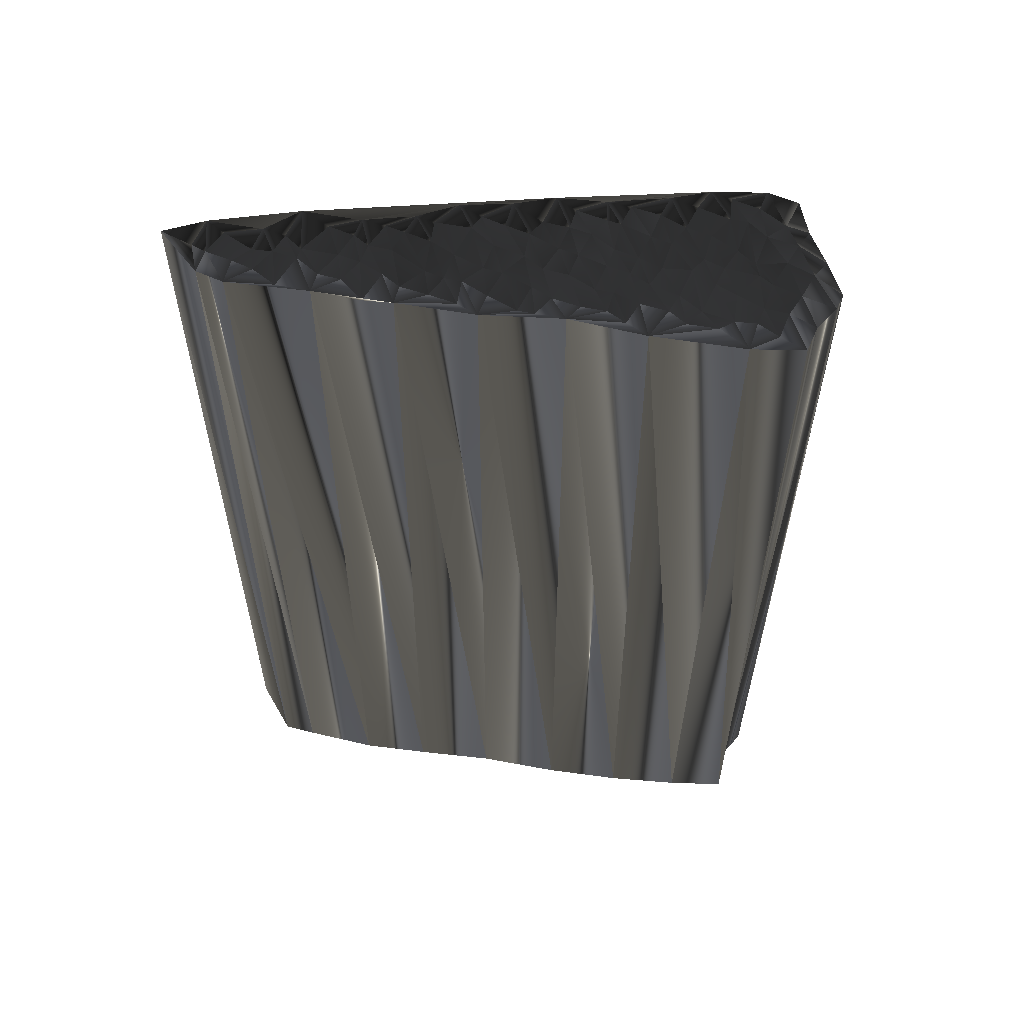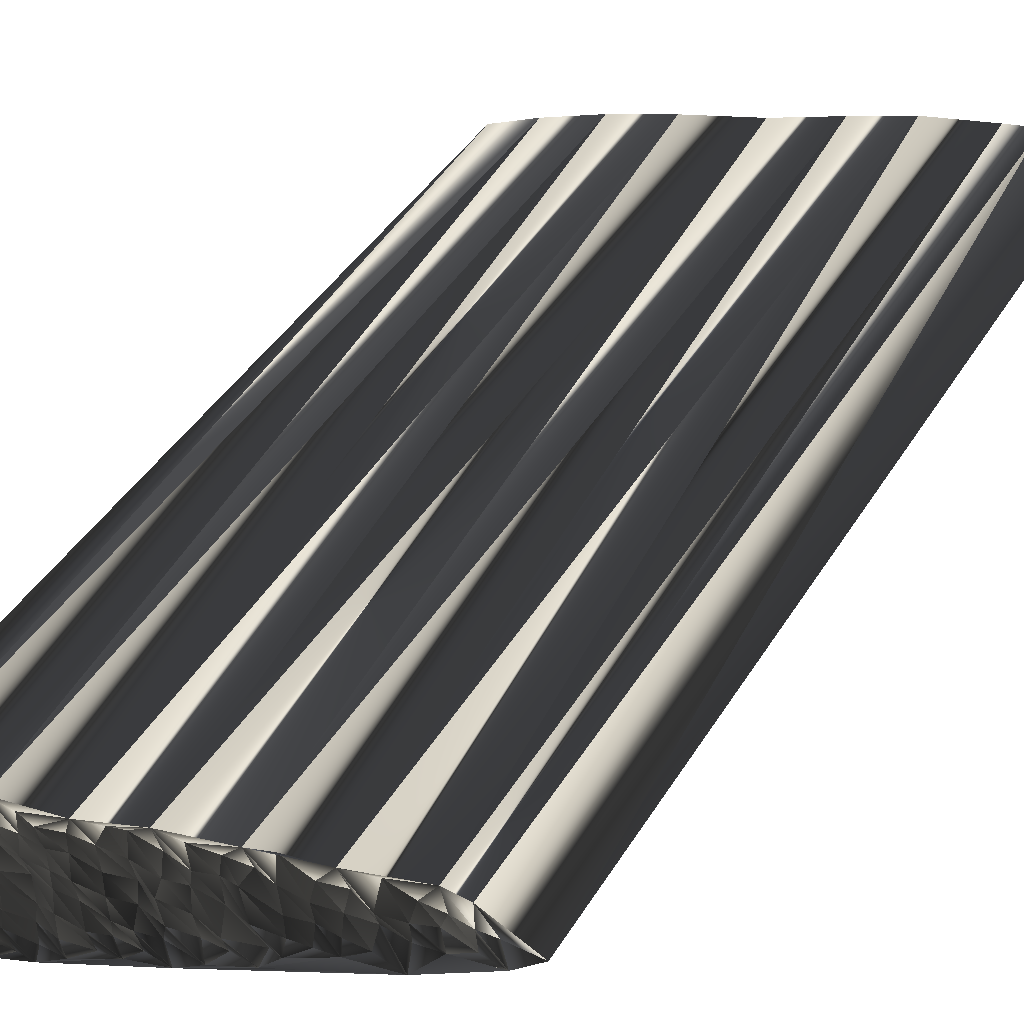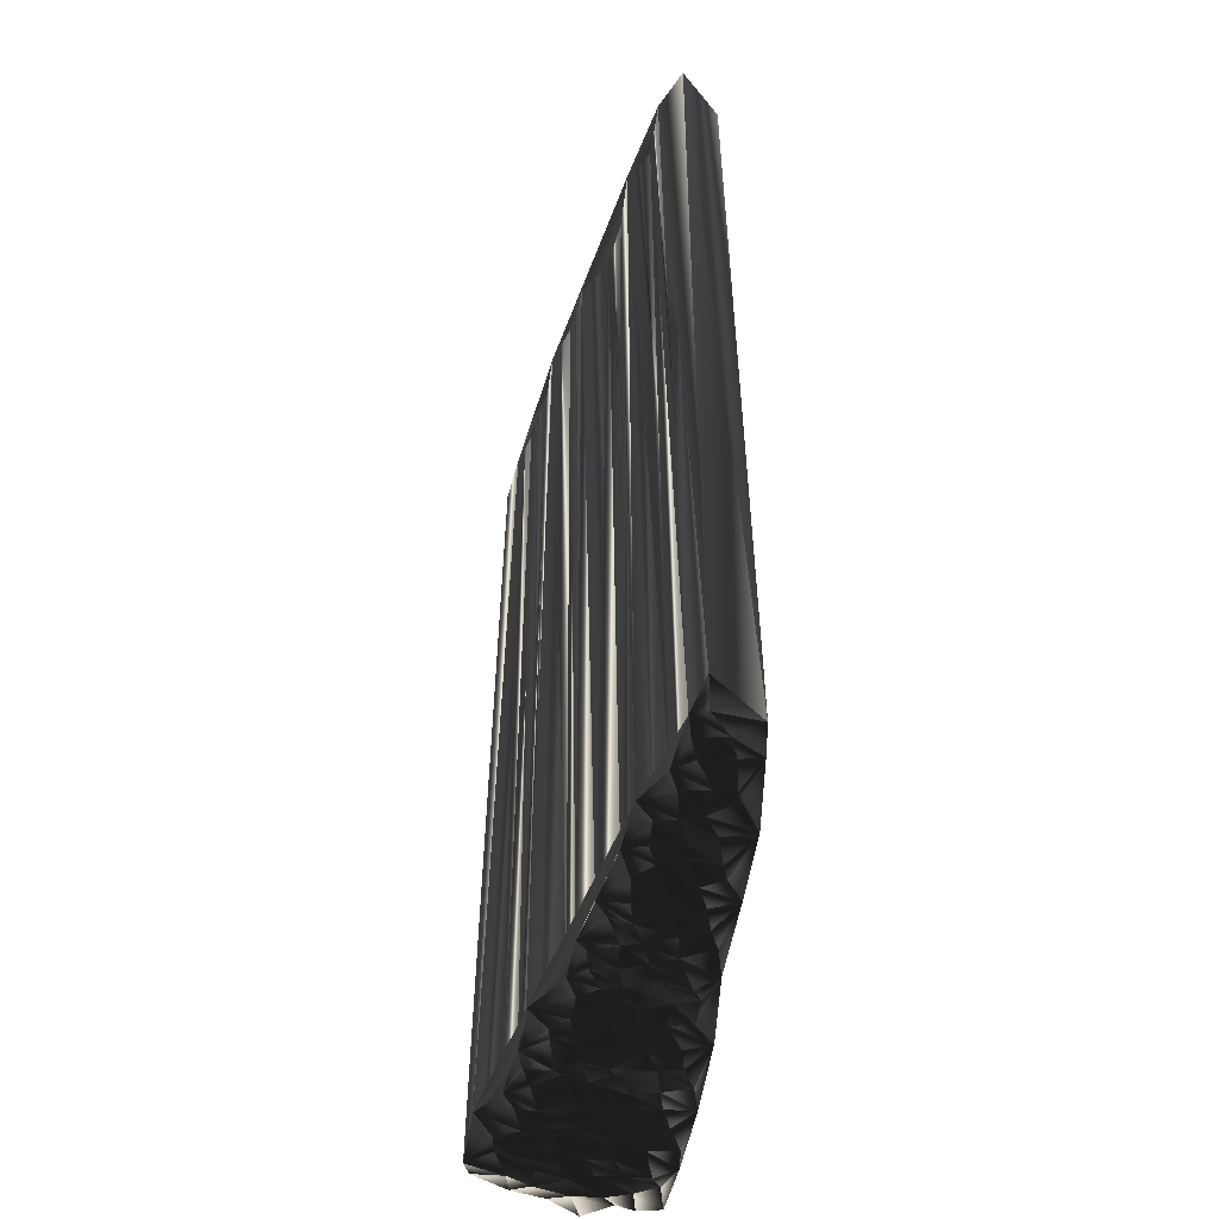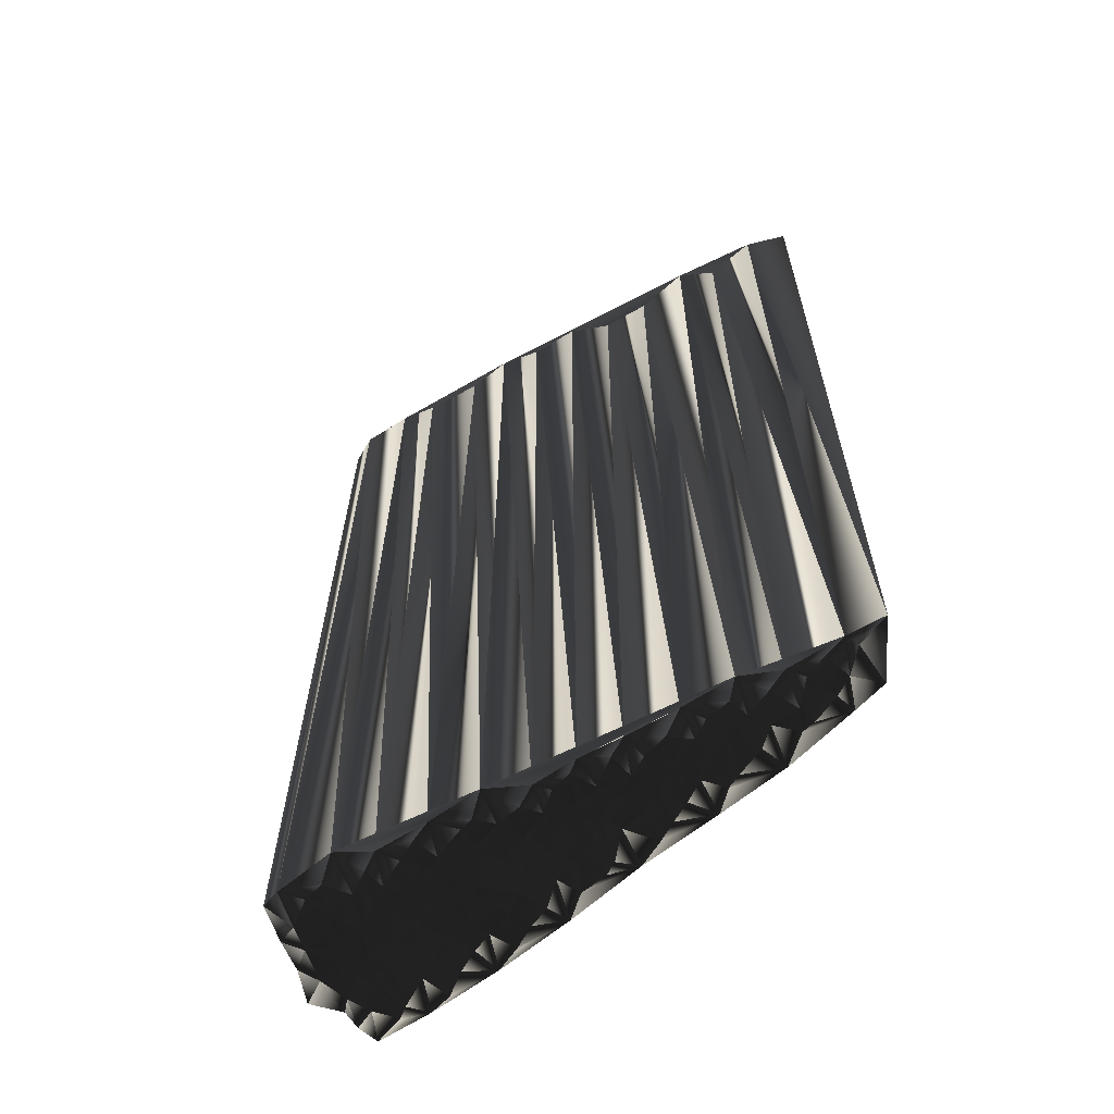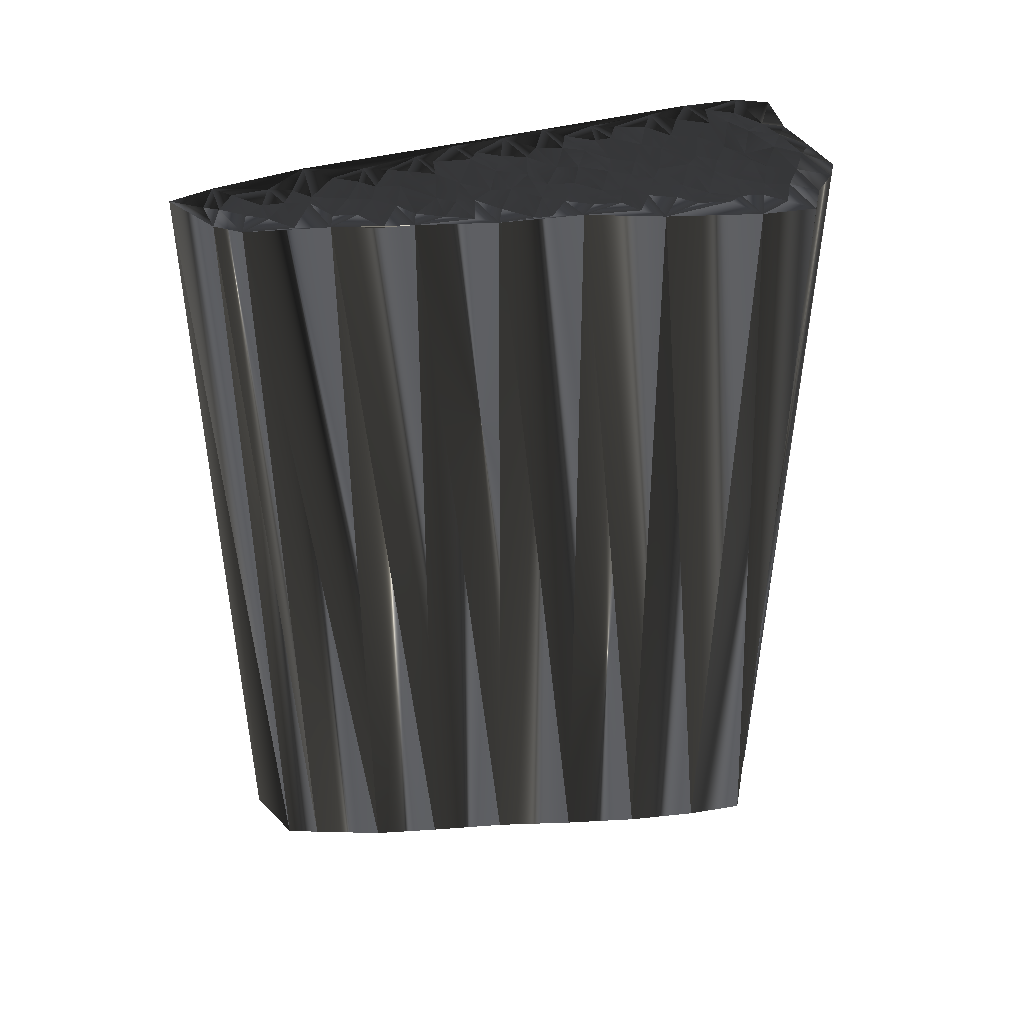
<metadata>
{"format":"obj","ext":"obj","renderer":"f3d","projection":"perspective","resolution":1024,"background":"white","views":[{"elev":58.2,"azim":-152.8,"up":"+Z"},{"elev":43.2,"azim":29.4,"up":"+Y"},{"elev":-51.3,"azim":102.0,"up":"+Z"},{"elev":-62.9,"azim":59.7,"up":"+Z"},{"elev":45.8,"azim":-165.0,"up":"+Z"}]}
</metadata>
<code>
v 24.01 362.8 0.05934
v 24.26 363.8 0.07139
v 24.05 364.3 -0.05416
v 23.85 365.1 0.02236
v 24.84 362 0.153
v 24.87 362.7 0.09516
v 24.77 363.6 -0.02004
v 24.72 364.4 0.01523
v 24.94 365.2 -0.05081
v 25.55 361.1 0.03736
v 25.7 361.8 -0.05211
v 25.68 362.9 0.00532
v 25.53 363.5 0.1338
v 25.54 364.3 -0.01745
v 25.47 365.1 -0.1587
v 25.59 365.9 -0.06243
v 26.31 360.2 0.161
v 26.18 361.2 0.02585
v 26.27 362 0.00129
v 26.38 362.7 -0.05573
v 26.38 363.4 0.06861
v 26.28 364.2 -0.06406
v 26.46 365.1 0.001027
v 26.31 366 -0.02984
v 27.11 360.2 -0.113
v 27.07 361.1 0.1671
v 27.13 361.7 -0.1333
v 27.06 362.8 0.01909
v 27.16 363.7 0.1192
v 27.2 364.3 -0.09047
v 27.33 365.1 -0.09598
v 27.15 365.9 0.05673
v 27.8 361.2 0.0891
v 28.04 362.1 -0.08305
v 27.89 362.8 0.02125
v 27.72 363.5 0.02953
v 27.9 364.3 0.05982
v 28.02 365.3 0.1348
v 28 365.9 0.02506
v 27.81 366.8 -0.02266
v 28.86 360.9 0.08902
v 28.76 362 0.1229
v 28.65 362.7 -0.01098
v 28.75 363.6 -0.03565
v 28.78 364.3 -0.1028
v 28.69 365.2 0.07131
v 28.71 366 0.003463
v 28.69 366.9 0.003086
v 29.55 361.9 -0.00806
v 29.6 362.7 0.03449
v 29.75 363.5 0.1716
v 29.46 364.2 0.02778
v 29.66 364.9 -0.002929
v 29.61 366 -0.02493
v 29.63 366.8 -0.1363
v 30.39 362.7 -0.001529
v 30.32 363.4 -0.1364
v 30.28 364.2 0.0421
v 30.04 364.9 -0.1268
v 30.35 366 -0.06626
v 30.33 366.9 -0.09584
v 30.2 367.7 0.08342
v 31.11 362.7 -0.03096
v 31.31 363.6 0.02853
v 31.17 364.2 -0.06935
v 31.19 365.2 0.05255
v 31.05 365.8 -0.03186
v 31.2 366.6 0.0298
v 31.26 367.4 -0.1555
v 31.79 363.7 -0.04079
v 32.01 364.3 -0.0528
v 31.98 365.2 0.09325
v 31.93 366 0.1067
v 31.98 366.9 0.01095
v 32.09 367.7 -0.1073
v 32.86 363.3 -0.2347
v 32.73 364.6 0.01255
v 32.85 365.3 0.07309
v 32.76 365.8 0.07782
v 32.88 366.8 0.01213
v 32.68 367.6 -0.275
v 32.86 368.3 -0.129
v 33.54 364.5 -0.02758
v 33.59 365.1 0.1109
v 33.57 365.9 -0.04237
v 33.49 366.6 0.07556
v 33.45 367.4 0.1467
v 33.7 368.4 0.02123
v 34.31 365.2 0.04862
v 34.32 366.1 0.04424
v 34.49 366.6 -0.1722
v 34.34 367.5 -0.01248
v 34.45 368.4 -0.05394
v 34.92 365.1 -0.1725
v 35.26 365.9 0.1752
v 35.18 366.6 -0.1483
v 34.97 367.5 0.08365
v 35.1 368.4 0.07984
v 35.28 369.3 -0.02942
v 36.09 365.8 -0.09143
v 35.78 366.6 -0.02221
v 35.79 367.6 0.01554
v 35.88 368.3 0.0591
v 36.1 369.1 -0.02845
v 36.59 366.8 -0.007342
v 36.92 367.5 -0.01389
v 36.83 368.2 0.08958
v 36.59 369.1 -0.05438
v 37.46 366.7 0.1595
v 37.58 367.4 0.01037
v 37.38 368.3 0.13
v 37.61 369.1 -0.109
v 37.4 370.1 0.04947
v 38.33 367.7 0.061
v 38.22 368.3 0.03635
v 38.32 369 -0.08096
v 38.48 369.9 0.09488
v 39.03 367.4 0.03841
v 39.06 368.4 0.1333
v 39.15 369.3 -0.1441
v 39.02 369.9 -0.1702
v 39.86 368.4 0.000371
v 39.92 369.1 0.1514
v 39.9 370 -0.0203
v 39.76 370.7 0.03123
v 40.73 369.1 0.02001
v 40.53 370 0.06116
v 40.85 370.9 0.01307
v 41.49 369.2 -0.04625
v 41.45 369.6 0.01344
v 42.51 369.8 0.08683
v 23.73 362.9 29.98
v 23.72 363.4 29.94
v 23.93 364.4 30.01
v 23.88 365.2 29.96
v 24.62 361.9 29.84
v 24.72 362.7 30.07
v 24.74 363.6 30.08
v 24.83 364.3 30
v 24.74 365.2 30.08
v 25.52 361.1 29.79
v 25.56 361.9 30
v 25.59 362.7 30.11
v 25.68 363.5 29.94
v 25.56 364.4 29.98
v 25.5 365 30
v 25.33 366 30.05
v 26.16 360.5 30.17
v 26.21 361.2 29.85
v 26.5 362.1 30.12
v 26.42 363 29.94
v 26.13 363.4 30.05
v 26.46 364.3 29.9
v 26.1 365.3 30.07
v 26.35 365.8 30.16
v 27.19 360.5 30.08
v 27.14 361.1 30
v 27.2 361.8 30.17
v 27.11 362.7 29.87
v 27.17 363.6 29.94
v 27.12 364.3 30.06
v 27.09 365.4 30.04
v 27.27 366 30.1
v 28.04 361.1 30
v 27.75 361.9 30.04
v 27.96 362.8 30.12
v 27.84 363.5 29.95
v 27.97 364.1 30.01
v 27.93 365.1 29.92
v 27.96 365.7 29.96
v 28.06 366.9 30.08
v 28.68 361.2 30.09
v 28.8 361.9 29.99
v 28.8 362.7 29.96
v 28.93 363.5 29.96
v 28.81 364.3 29.86
v 28.81 365.2 30.12
v 28.8 365.9 30.01
v 28.85 366.7 30.03
v 29.65 361.9 30.05
v 29.61 362.8 30.17
v 29.54 363.6 30.09
v 29.56 364.4 30.02
v 29.52 365 29.99
v 29.61 366 30.1
v 29.46 366.7 30.18
v 30.57 362.7 29.98
v 30.5 363.6 30.19
v 30.31 364.4 30.02
v 30.22 365.1 30.08
v 30.18 366 29.99
v 30.25 366.8 30.04
v 30.42 367.4 30.04
v 31.3 362.9 29.98
v 31.02 363.4 29.88
v 31.15 364.2 30.02
v 31.14 365.1 30.06
v 31.08 365.9 29.98
v 31.1 366.9 30.1
v 31.34 367.5 29.93
v 31.97 363.6 29.97
v 31.82 364.3 30.07
v 31.84 365 29.81
v 31.92 365.9 29.79
v 31.86 366.7 29.94
v 31.87 367.6 29.86
v 32.71 363.4 29.95
v 32.63 364.5 30.02
v 32.77 365.1 30.08
v 32.53 365.9 30.03
v 32.81 366.7 30.04
v 32.86 367.6 29.93
v 32.72 368.4 30.08
v 33.73 364.3 30.03
v 33.61 365 29.9
v 33.52 365.9 30
v 33.46 366.7 29.87
v 33.7 367.6 30.07
v 33.49 368.3 29.94
v 34.38 365 29.92
v 34.35 365.7 30.14
v 34.41 366.7 29.94
v 34.3 367.6 29.88
v 34.4 368.3 29.87
v 35.16 365 29.96
v 35.5 365.9 29.95
v 35.18 366.7 30.14
v 34.86 367.7 30
v 35.28 368.5 29.92
v 35.09 369.1 30.04
v 35.99 366.1 30.18
v 36.06 366.7 30.06
v 36.04 367.5 30.07
v 35.9 368.4 30.02
v 35.96 369.5 30.01
v 36.69 366.7 30
v 36.8 367.6 29.98
v 36.7 368.2 30
v 36.88 369.1 29.99
v 37.42 366.8 30
v 37.4 367.4 29.9
v 37.46 368.2 29.86
v 37.65 369.1 29.84
v 37.44 369.8 30.01
v 38.19 367.5 29.96
v 38.45 368.6 30.02
v 38.36 369 30.1
v 38.5 370.1 29.94
v 39.13 367.4 30.09
v 39.18 368.3 29.91
v 39.16 369.1 30
v 39.36 369.9 29.96
v 39.94 368.4 29.83
v 39.83 369.2 29.86
v 40.07 369.9 29.95
v 39.89 370.7 29.96
v 40.81 369.1 29.99
v 40.82 370.1 30.16
v 40.74 370.8 30.07
v 41.49 368.9 29.97
v 41.35 370 30.07
v 42.45 369.9 30.05
f 60 55 54
f 30 31 23
f 121 117 120
f 18 19 11
f 13 7 12
f 36 30 29
f 73 74 68
f 30 23 22
f 28 34 35
f 73 68 67
f 20 28 21
f 52 46 45
f 34 42 35
f 25 26 18
f 13 20 21
f 60 66 67
f 10 18 11
f 65 59 58
f 26 33 27
f 28 35 29
f 13 8 7
f 6 2 1
f 20 13 12
f 11 6 5
f 14 21 22
f 26 19 18
f 9 8 14
f 16 24 40
f 88 87 92
f 75 80 81
f 43 35 42
f 67 66 72
f 50 44 43
f 90 91 86
f 87 81 86
f 78 79 73
f 98 93 97
f 124 123 126
f 102 98 97
f 112 113 108
f 119 116 115
f 107 110 111
f 118 115 114
f 118 119 115
f 91 95 96
f 72 66 71
f 85 80 79
f 108 104 107
f 84 79 78
f 107 111 108
f 77 72 71
f 114 109 118
f 85 90 86
f 49 63 56
f 6 1 5
f 18 10 17
f 12 6 11
f 11 5 10
f 27 28 20
f 19 12 11
f 18 17 25
f 25 33 26
f 26 27 19
f 25 41 33
f 34 41 42
f 41 49 42
f 35 43 36
f 49 41 63
f 59 65 66
f 27 33 34
f 34 33 41
f 105 100 109
f 60 54 59
f 42 49 43
f 57 51 56
f 51 52 45
f 44 36 43
f 43 49 50
f 50 49 56
f 64 58 57
f 70 64 63
f 44 50 51
f 51 50 56
f 51 45 44
f 52 51 57
f 35 36 29
f 31 37 38
f 12 19 20
f 20 19 27
f 27 34 28
f 28 29 21
f 12 7 6
f 6 7 2
f 7 3 2
f 21 14 13
f 13 14 8
f 15 14 22
f 22 21 29
f 37 31 30
f 30 22 29
f 30 36 37
f 37 36 44
f 38 39 32
f 31 24 23
f 14 15 9
f 8 3 7
f 4 8 9
f 3 8 4
f 16 9 15
f 4 9 16
f 16 15 23
f 24 32 40
f 24 31 32
f 32 31 38
f 24 16 23
f 23 15 22
f 48 47 54
f 39 40 32
f 46 39 38
f 60 59 66
f 40 39 47
f 67 61 60
f 48 54 55
f 68 61 67
f 40 48 62
f 62 48 55
f 62 55 61
f 61 55 60
f 69 74 75
f 68 62 61
f 53 47 46
f 54 53 59
f 38 37 45
f 47 53 54
f 48 40 47
f 47 39 46
f 46 38 45
f 45 37 44
f 46 52 53
f 53 52 58
f 59 53 58
f 58 52 57
f 57 56 63
f 65 71 66
f 82 69 75
f 74 69 68
f 97 96 101
f 115 111 114
f 102 97 101
f 106 105 109
f 103 106 107
f 110 106 109
f 93 98 99
f 86 81 80
f 103 104 99
f 97 93 92
f 98 103 99
f 93 88 92
f 82 88 99
f 99 88 93
f 98 102 103
f 103 102 106
f 108 111 112
f 104 113 99
f 103 107 104
f 104 108 113
f 115 116 112
f 112 116 113
f 126 127 124
f 117 116 120
f 121 120 123
f 113 117 125
f 125 121 124
f 125 124 127
f 128 130 131
f 128 127 130
f 130 127 129
f 122 126 123
f 128 125 127
f 127 126 129
f 113 116 117
f 117 121 125
f 124 121 123
f 119 120 116
f 115 112 111
f 110 107 106
f 122 123 120
f 119 122 120
f 129 131 130
f 122 129 126
f 118 122 119
f 118 129 122
f 76 83 77
f 76 63 41
f 109 114 110
f 110 114 111
f 105 102 101
f 105 101 100
f 97 92 96
f 96 95 100
f 106 102 105
f 100 101 96
f 88 82 87
f 87 86 91
f 82 62 69
f 69 62 68
f 87 82 81
f 81 82 75
f 73 79 74
f 74 80 75
f 84 85 79
f 79 80 74
f 96 92 91
f 91 92 87
f 71 76 77
f 77 83 78
f 65 58 64
f 72 77 78
f 78 73 72
f 72 73 67
f 70 65 64
f 64 57 63
f 78 83 84
f 65 70 71
f 63 76 70
f 70 76 71
f 94 118 109
f 95 94 100
f 85 89 90
f 84 89 85
f 85 86 80
f 84 83 89
f 90 95 91
f 95 90 94
f 94 83 76
f 83 94 89
f 89 94 90
f 76 118 94
f 94 109 100
f 186 191 185
f 162 161 154
f 248 252 251
f 150 149 142
f 138 144 143
f 161 167 160
f 205 204 199
f 154 161 153
f 165 159 166
f 199 204 198
f 159 151 152
f 177 183 176
f 173 165 166
f 157 156 149
f 151 144 152
f 197 191 198
f 149 141 142
f 190 196 189
f 164 157 158
f 166 159 160
f 139 144 138
f 133 137 132
f 144 151 143
f 137 142 136
f 152 145 153
f 150 157 149
f 139 140 145
f 155 147 171
f 218 219 223
f 211 206 212
f 166 174 173
f 197 198 203
f 175 181 174
f 222 221 217
f 212 218 217
f 210 209 204
f 224 229 228
f 254 255 257
f 229 233 228
f 244 243 239
f 247 250 246
f 241 238 242
f 246 249 245
f 250 249 246
f 226 222 227
f 197 203 202
f 211 216 210
f 235 239 238
f 210 215 209
f 242 238 239
f 203 208 202
f 240 245 249
f 221 216 217
f 194 180 187
f 132 137 136
f 141 149 148
f 137 143 142
f 136 142 141
f 159 158 151
f 143 150 142
f 148 149 156
f 164 156 157
f 158 157 150
f 172 156 164
f 172 165 173
f 180 172 173
f 174 166 167
f 172 180 194
f 196 190 197
f 164 158 165
f 164 165 172
f 231 236 240
f 185 191 190
f 180 173 174
f 182 188 187
f 183 182 176
f 167 175 174
f 180 174 181
f 180 181 187
f 189 195 188
f 195 201 194
f 181 175 182
f 181 182 187
f 176 182 175
f 182 183 188
f 167 166 160
f 168 162 169
f 150 143 151
f 150 151 158
f 165 158 159
f 160 159 152
f 138 143 137
f 138 137 133
f 134 138 133
f 145 152 144
f 145 144 139
f 145 146 153
f 152 153 160
f 162 168 161
f 153 161 160
f 167 161 168
f 167 168 175
f 170 169 163
f 155 162 154
f 146 145 140
f 134 139 138
f 139 135 140
f 139 134 135
f 140 147 146
f 140 135 147
f 146 147 154
f 163 155 171
f 162 155 163
f 162 163 169
f 147 155 154
f 146 154 153
f 178 179 185
f 171 170 163
f 170 177 169
f 190 191 197
f 170 171 178
f 192 198 191
f 185 179 186
f 192 199 198
f 179 171 193
f 179 193 186
f 186 193 192
f 186 192 191
f 205 200 206
f 193 199 192
f 178 184 177
f 184 185 190
f 168 169 176
f 184 178 185
f 171 179 178
f 170 178 177
f 169 177 176
f 168 176 175
f 183 177 184
f 183 184 189
f 184 190 189
f 183 189 188
f 187 188 194
f 202 196 197
f 200 213 206
f 200 205 199
f 227 228 232
f 242 246 245
f 228 233 232
f 236 237 240
f 237 234 238
f 237 241 240
f 229 224 230
f 212 217 211
f 235 234 230
f 224 228 223
f 234 229 230
f 219 224 223
f 219 213 230
f 219 230 224
f 233 229 234
f 233 234 237
f 242 239 243
f 244 235 230
f 238 234 235
f 239 235 244
f 247 246 243
f 247 243 244
f 258 257 255
f 247 248 251
f 251 252 254
f 248 244 256
f 252 256 255
f 255 256 258
f 261 259 262
f 258 259 261
f 258 261 260
f 257 253 254
f 256 259 258
f 257 258 260
f 247 244 248
f 252 248 256
f 252 255 254
f 251 250 247
f 243 246 242
f 238 241 237
f 254 253 251
f 253 250 251
f 262 260 261
f 260 253 257
f 253 249 250
f 260 249 253
f 214 207 208
f 194 207 172
f 245 240 241
f 245 241 242
f 233 236 232
f 232 236 231
f 223 228 227
f 226 227 231
f 233 237 236
f 232 231 227
f 213 219 218
f 217 218 222
f 193 213 200
f 193 200 199
f 213 218 212
f 213 212 206
f 210 204 205
f 211 205 206
f 216 215 210
f 211 210 205
f 223 227 222
f 223 222 218
f 207 202 208
f 214 208 209
f 189 196 195
f 208 203 209
f 204 209 203
f 204 203 198
f 196 201 195
f 188 195 194
f 214 209 215
f 201 196 202
f 207 194 201
f 207 201 202
f 249 225 240
f 225 226 231
f 220 216 221
f 220 215 216
f 217 216 211
f 214 215 220
f 226 221 222
f 221 226 225
f 214 225 207
f 225 214 220
f 225 220 221
f 249 207 225
f 240 225 231
f 1 132 5
f 5 136 132
f 5 136 10
f 10 141 136
f 10 141 17
f 17 148 141
f 17 148 25
f 25 156 148
f 25 156 41
f 41 172 156
f 41 172 49
f 49 180 172
f 49 180 63
f 63 194 180
f 63 194 76
f 76 207 194
f 76 207 83
f 83 214 207
f 83 214 94
f 94 225 214
f 94 225 100
f 100 231 225
f 100 231 109
f 109 240 231
f 109 240 118
f 118 249 240
f 118 249 122
f 122 253 249
f 122 253 129
f 129 260 253
f 129 260 131
f 131 262 260
f 131 262 128
f 128 259 262
f 128 259 125
f 125 256 259
f 125 256 113
f 113 244 256
f 113 244 99
f 99 230 244
f 99 230 82
f 82 213 230
f 82 213 62
f 62 193 213
f 62 193 40
f 40 171 193
f 40 171 16
f 16 147 171
f 16 147 4
f 4 135 147
f 4 135 3
f 3 134 135
f 3 134 2
f 2 133 134
f 2 133 1
f 1 132 133

</code>
